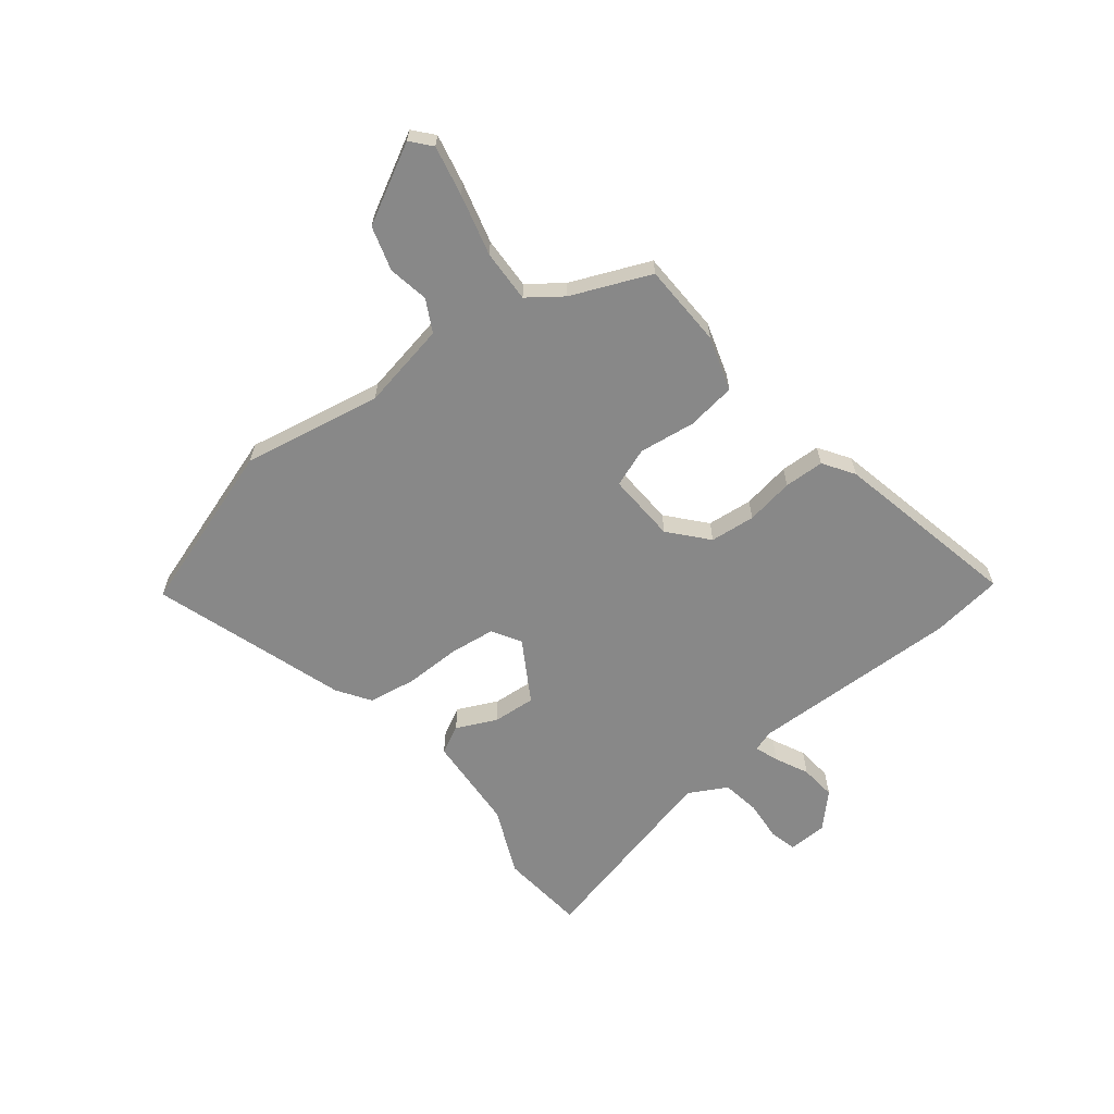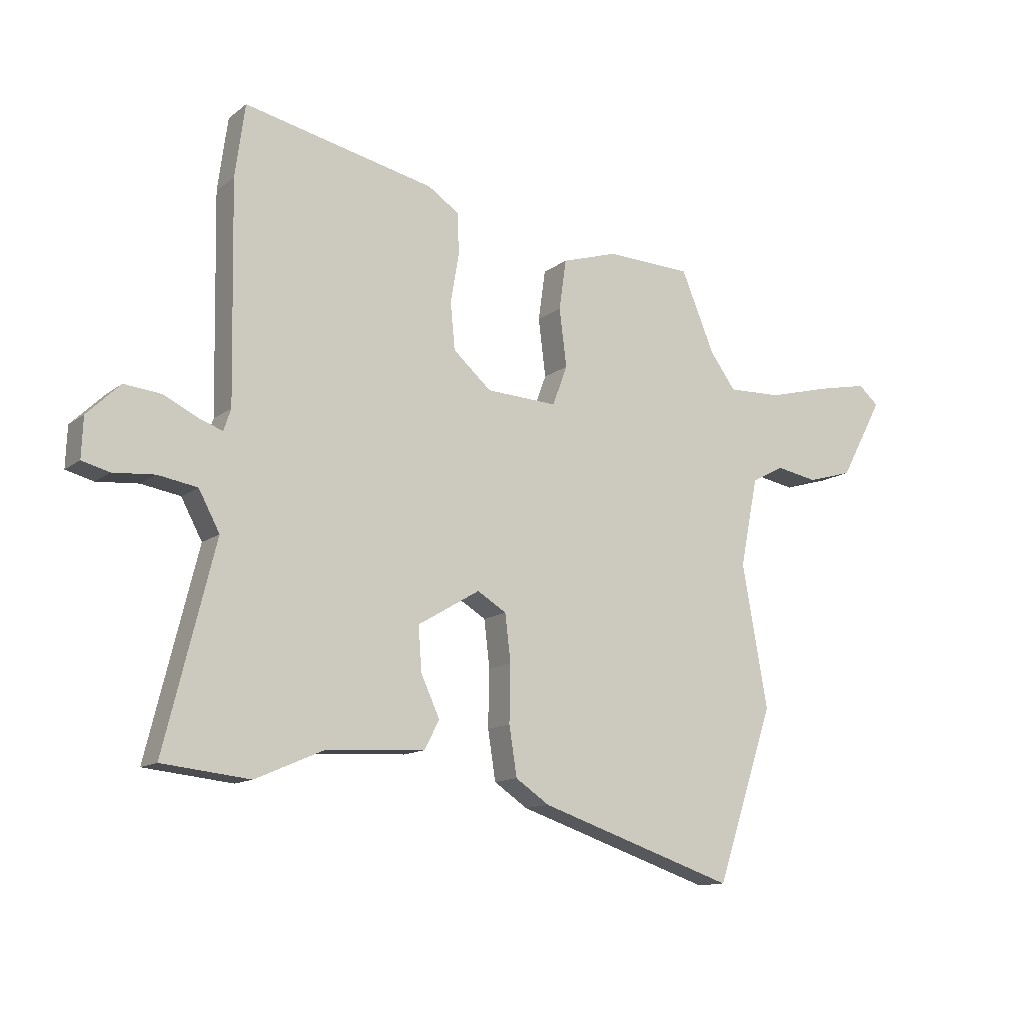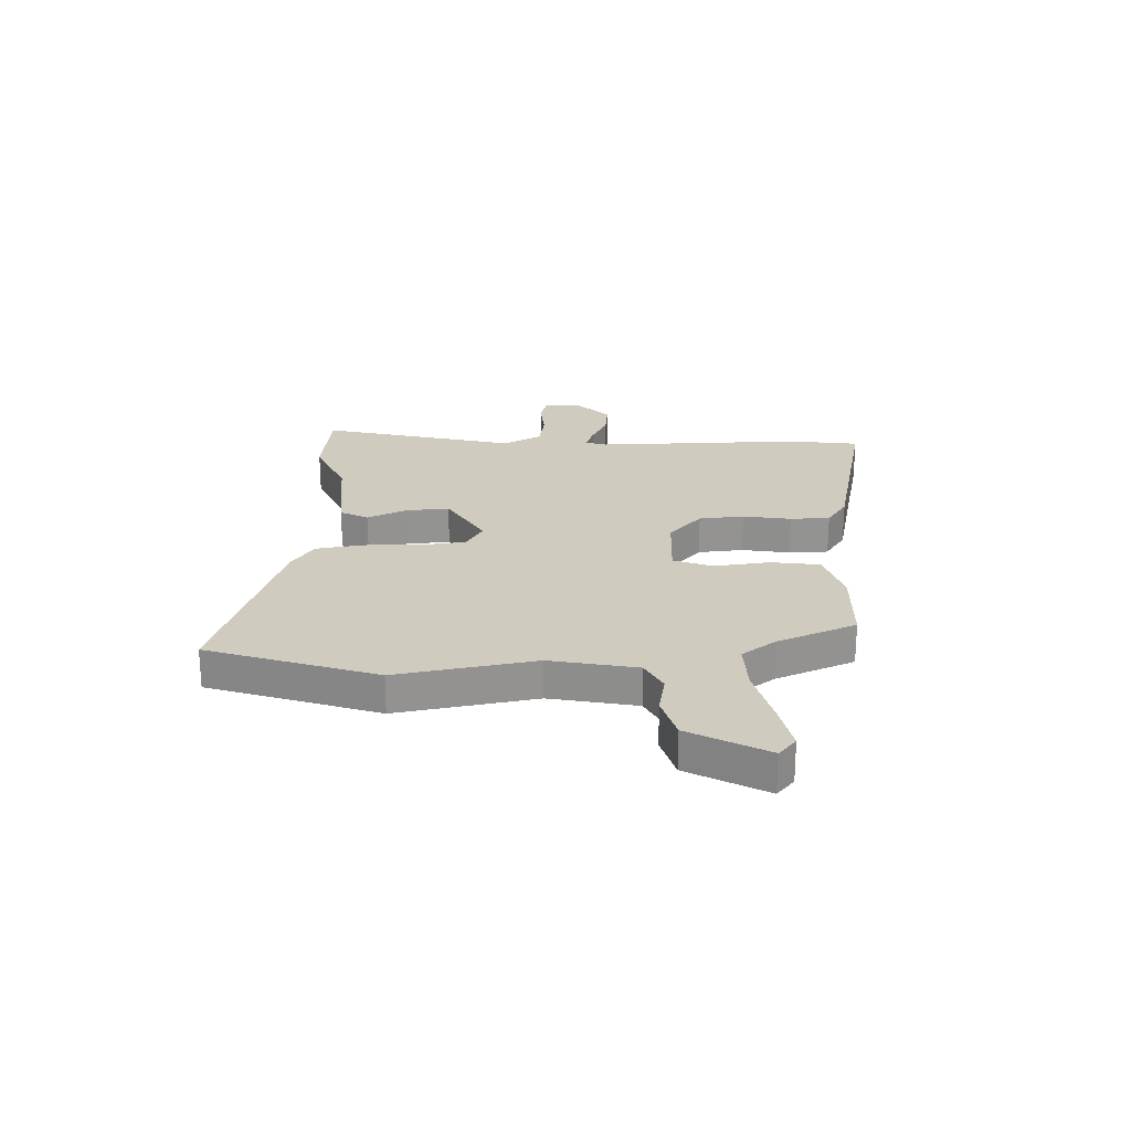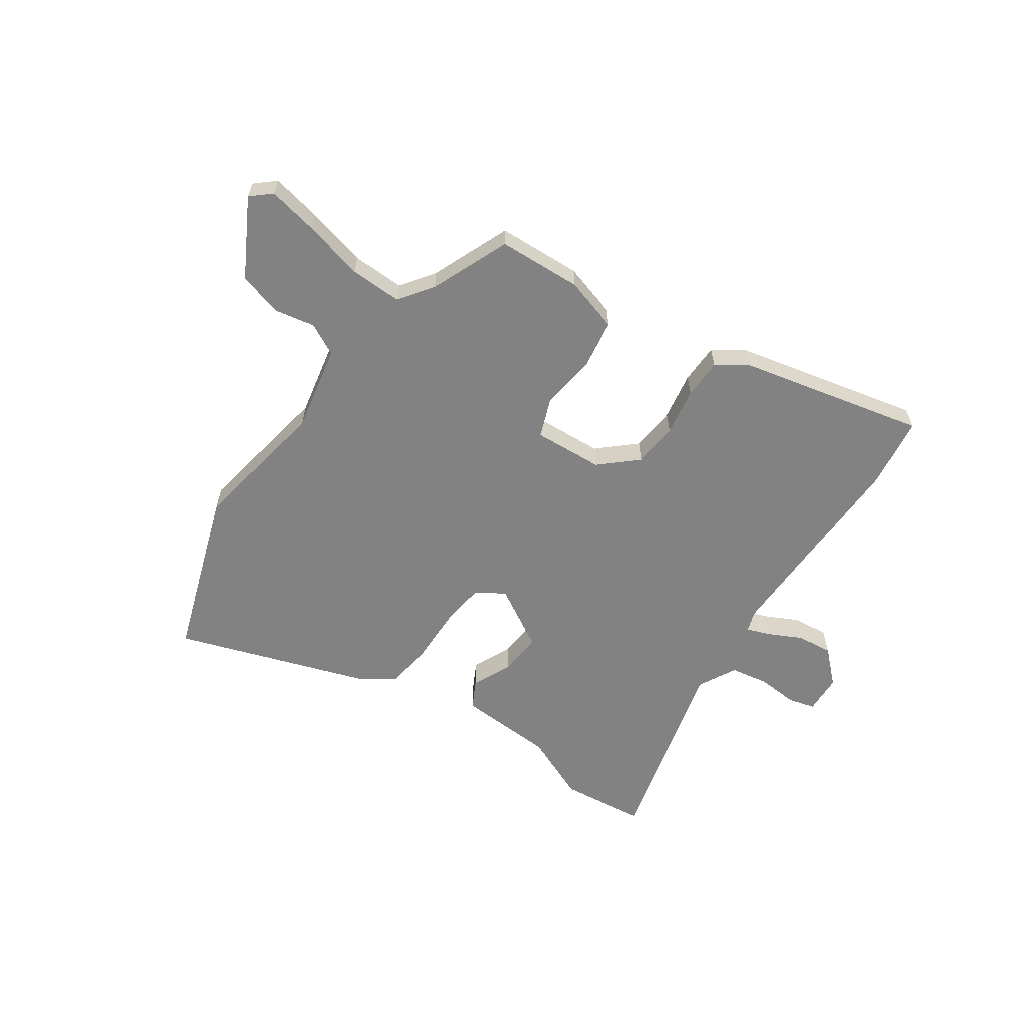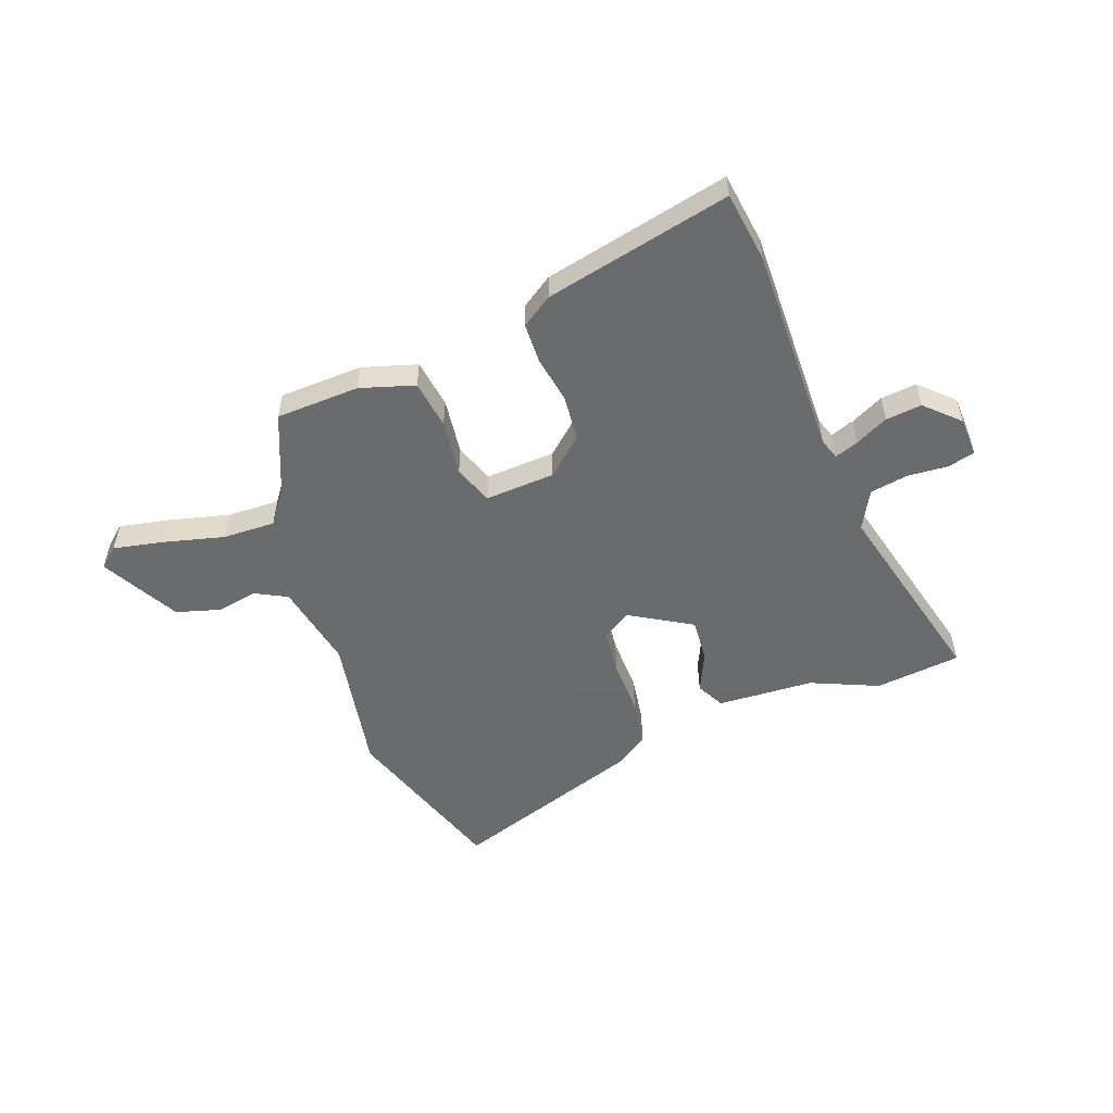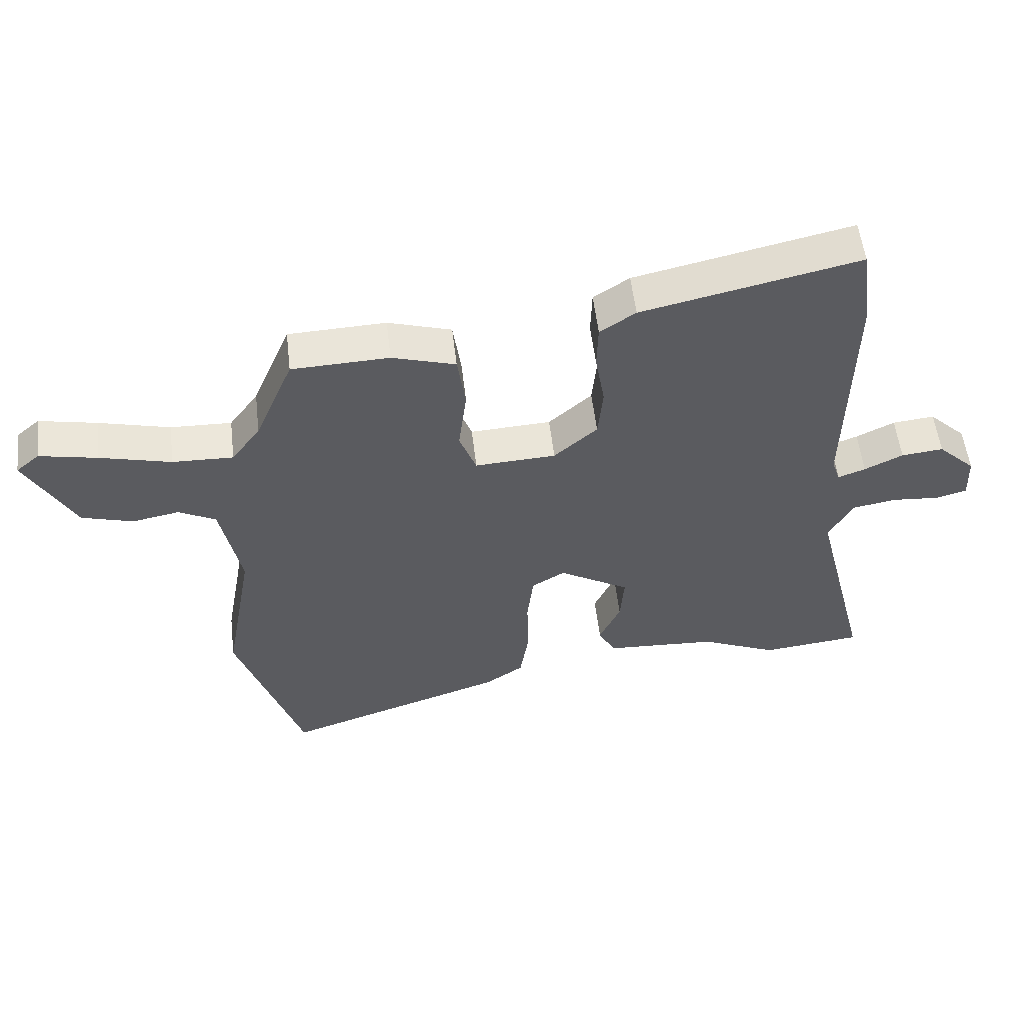
<metadata>
{"format":"obj","ext":"obj","renderer":"f3d","projection":"perspective","resolution":1024,"background":"white","views":[{"elev":-62.9,"azim":-52.1,"up":"+Y"},{"elev":-12.7,"azim":149.0,"up":"+Z"},{"elev":23.7,"azim":-91.8,"up":"+Y"},{"elev":-60.7,"azim":-34.2,"up":"+Y"},{"elev":-53.2,"azim":20.3,"up":"+Y"},{"elev":54.9,"azim":-6.7,"up":"+Z"}]}
</metadata>
<code>
v 0.486 0.07 0.605
v 0.504 0.07 0.473
v 0.497 0.07 0.083
v 0.51 0.07 0.044
v 0.554 0.07 0.06
v 0.615 0.07 0.09
v 0.682 0.07 0.097
v 0.742 0.07 0.039
v 0.745 0.07 -0.034
v 0.695 0.07 -0.047
v 0.62 0.07 -0.041
v 0.549 0.07 -0.053
v 0.511 0.07 -0.124
v 0.602 0.07 -0.489
v 0.443 0.07 -0.506
v 0.319 0.07 -0.452
v 0.14 0.07 -0.442
v 0.113 0.07 -0.39
v 0.147 0.07 -0.316
v 0.153 0.07 -0.236
v 0.04 0.07 -0.169
v -0.013 0.07 -0.201
v -0.023 0.07 -0.286
v -0.021 0.07 -0.389
v -0.035 0.07 -0.478
v -0.096 0.07 -0.519
v -0.454 0.07 -0.638
v -0.559 0.07 -0.325
v -0.513 0.07 -0.067
v -0.545 0.07 0.094
v -0.604 0.07 0.125
v -0.679 0.07 0.111
v -0.761 0.07 0.135
v -0.839 0.07 0.279
v -0.802 0.07 0.311
v -0.71 0.07 0.292
v -0.597 0.07 0.263
v -0.5 0.07 0.26
v -0.454 0.07 0.323
v -0.393 0.07 0.469
v -0.238 0.07 0.475
v -0.137 0.07 0.444
v -0.124 0.07 0.353
v -0.137 0.07 0.248
v -0.11 0.07 0.176
v 0.019 0.07 0.183
v 0.088 0.07 0.244
v 0.096 0.07 0.328
v 0.081 0.07 0.417
v 0.083 0.07 0.491
v 0.14 0.07 0.529
v 0.486 0 0.605
v 0.504 0 0.473
v 0.497 0 0.083
v 0.51 0 0.044
v 0.554 0 0.06
v 0.615 0 0.09
v 0.682 0 0.097
v 0.742 0 0.039
v 0.745 0 -0.034
v 0.695 0 -0.047
v 0.62 0 -0.041
v 0.549 0 -0.053
v 0.511 0 -0.124
v 0.602 0 -0.489
v 0.443 0 -0.506
v 0.319 0 -0.452
v 0.14 0 -0.442
v 0.113 0 -0.39
v 0.147 0 -0.316
v 0.153 0 -0.236
v 0.04 0 -0.169
v -0.013 0 -0.201
v -0.023 0 -0.286
v -0.021 0 -0.389
v -0.035 0 -0.478
v -0.096 0 -0.519
v -0.454 0 -0.638
v -0.559 0 -0.325
v -0.513 0 -0.067
v -0.545 0 0.094
v -0.604 0 0.125
v -0.679 0 0.111
v -0.761 0 0.135
v -0.839 0 0.279
v -0.802 0 0.311
v -0.71 0 0.292
v -0.597 0 0.263
v -0.5 0 0.26
v -0.454 0 0.323
v -0.393 0 0.469
v -0.238 0 0.475
v -0.137 0 0.444
v -0.124 0 0.353
v -0.137 0 0.248
v -0.11 0 0.176
v 0.019 0 0.183
v 0.088 0 0.244
v 0.096 0 0.328
v 0.081 0 0.417
v 0.083 0 0.491
v 0.14 0 0.529
f 1 2 3
f 51 1 3
f 50 51 3
f 49 50 3
f 48 49 3
f 47 48 3 4
f 46 47 4
f 45 46 4
f 42 43 44
f 41 42 44
f 40 41 44
f 39 40 44
f 38 39 44 45
f 37 38 45
f 35 36 37
f 34 35 37
f 33 34 37
f 32 33 37
f 31 32 37
f 37 45 4
f 31 37 4
f 30 31 4
f 27 28 29
f 26 27 29
f 25 26 29
f 24 25 29
f 23 24 29
f 22 23 29 30
f 21 22 30
f 16 17 18 19
f 16 19 20
f 15 16 20
f 14 15 20
f 13 14 20
f 12 13 20 21
f 9 10 11
f 8 9 11
f 7 8 11
f 6 7 11
f 5 6 11
f 4 5 11 12
f 4 12 21 30
f 54 53 52
f 54 52 102
f 54 102 101
f 54 101 100
f 54 100 99
f 55 54 99 98
f 55 98 97
f 55 97 96
f 95 94 93
f 95 93 92
f 95 92 91
f 95 91 90
f 96 95 90 89
f 96 89 88
f 88 87 86
f 88 86 85
f 88 85 84
f 88 84 83
f 88 83 82
f 55 96 88
f 55 88 82
f 55 82 81
f 80 79 78
f 80 78 77
f 80 77 76
f 80 76 75
f 80 75 74
f 81 80 74 73
f 81 73 72
f 70 69 68 67
f 71 70 67
f 71 67 66
f 71 66 65
f 71 65 64
f 72 71 64 63
f 62 61 60
f 62 60 59
f 62 59 58
f 62 58 57
f 62 57 56
f 63 62 56 55
f 81 72 63 55
f 1 52 53 2
f 2 53 54 3
f 3 54 55 4
f 4 55 56 5
f 5 56 57 6
f 6 57 58 7
f 7 58 59 8
f 8 59 60 9
f 9 60 61 10
f 10 61 62 11
f 11 62 63 12
f 12 63 64 13
f 13 64 65 14
f 14 65 66 15
f 15 66 67 16
f 16 67 68 17
f 17 68 69 18
f 18 69 70 19
f 19 70 71 20
f 20 71 72 21
f 21 72 73 22
f 22 73 74 23
f 23 74 75 24
f 24 75 76 25
f 25 76 77 26
f 26 77 78 27
f 27 78 79 28
f 28 79 80 29
f 29 80 81 30
f 30 81 82 31
f 31 82 83 32
f 32 83 84 33
f 33 84 85 34
f 34 85 86 35
f 35 86 87 36
f 36 87 88 37
f 37 88 89 38
f 38 89 90 39
f 39 90 91 40
f 40 91 92 41
f 41 92 93 42
f 42 93 94 43
f 43 94 95 44
f 44 95 96 45
f 45 96 97 46
f 46 97 98 47
f 47 98 99 48
f 48 99 100 49
f 49 100 101 50
f 50 101 102 51
f 51 102 52 1

</code>
